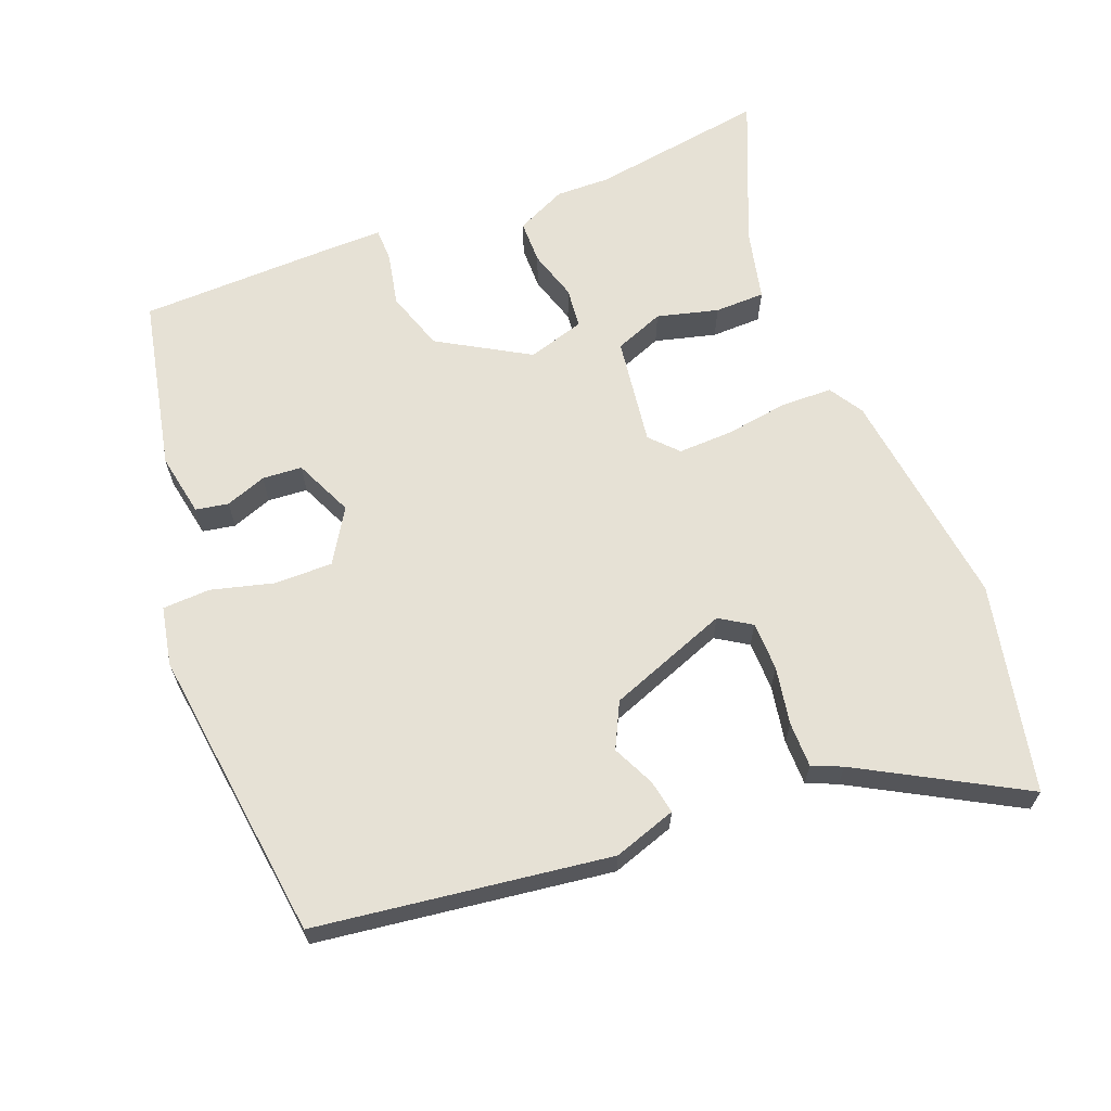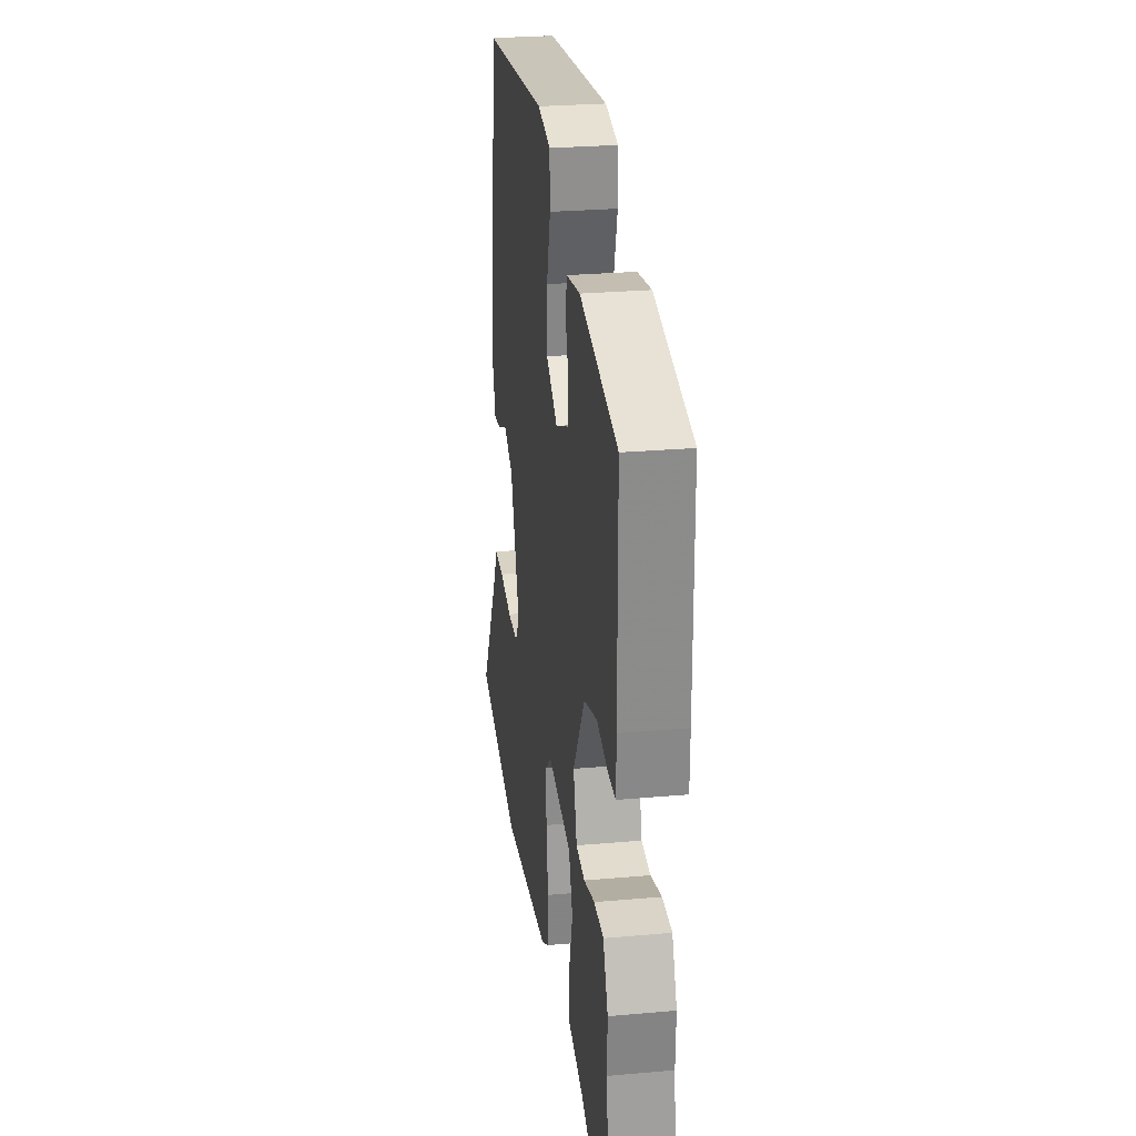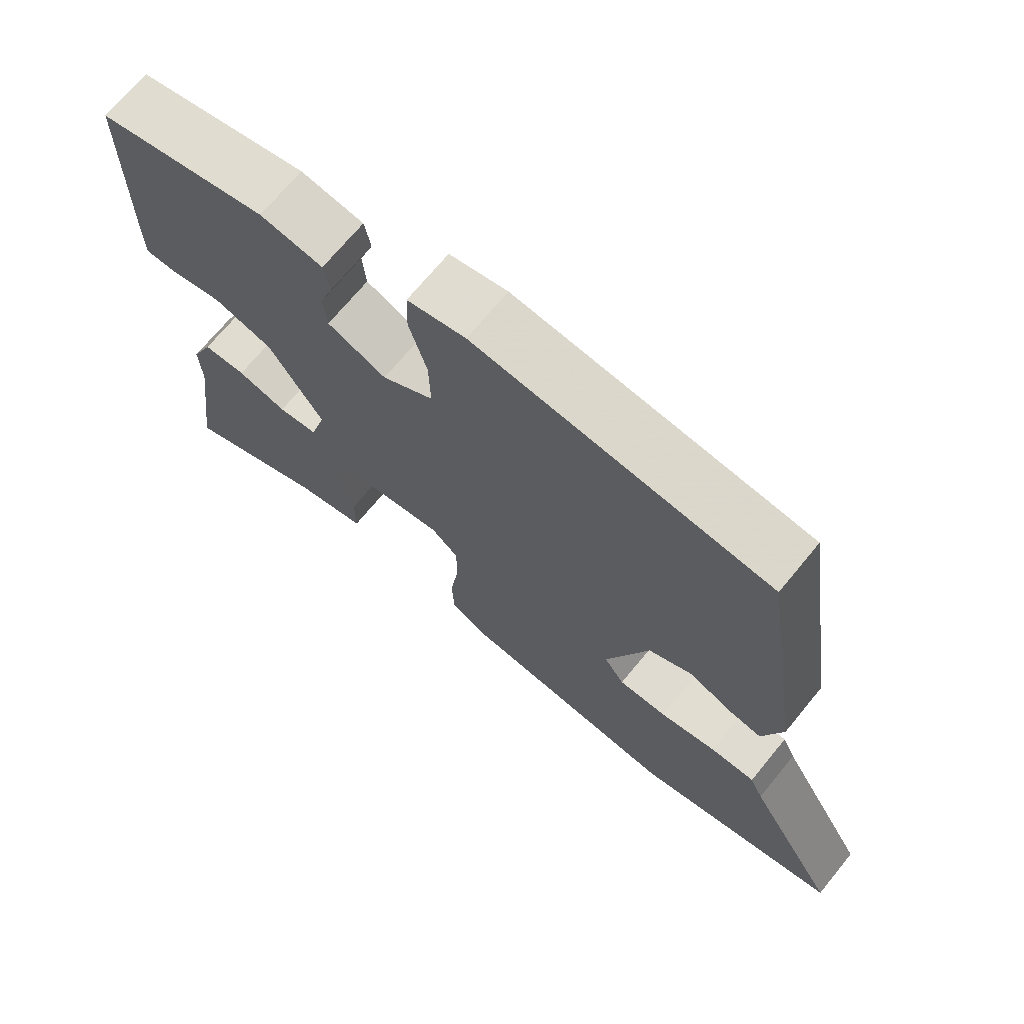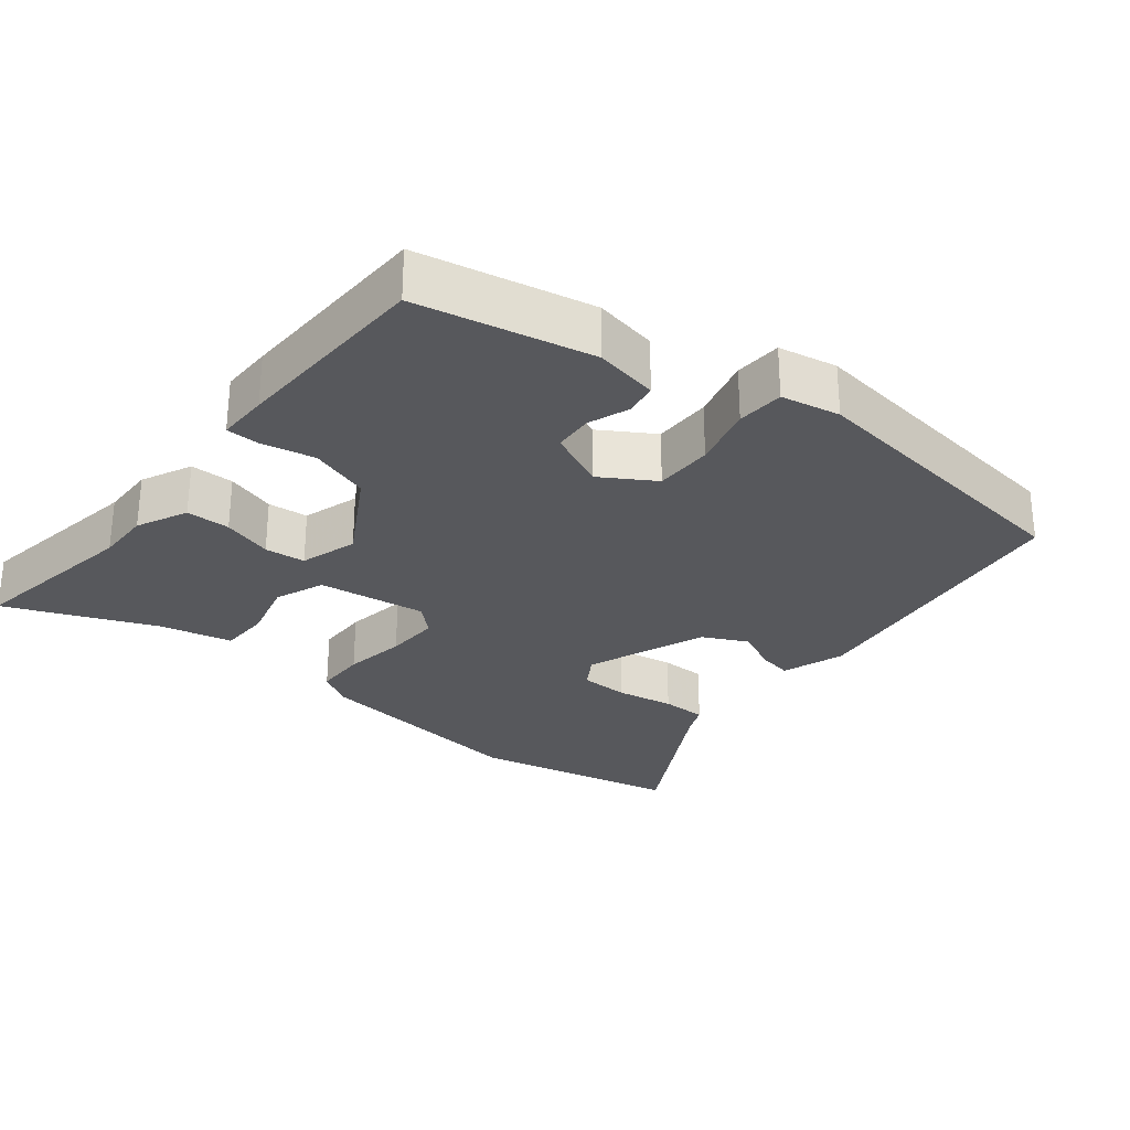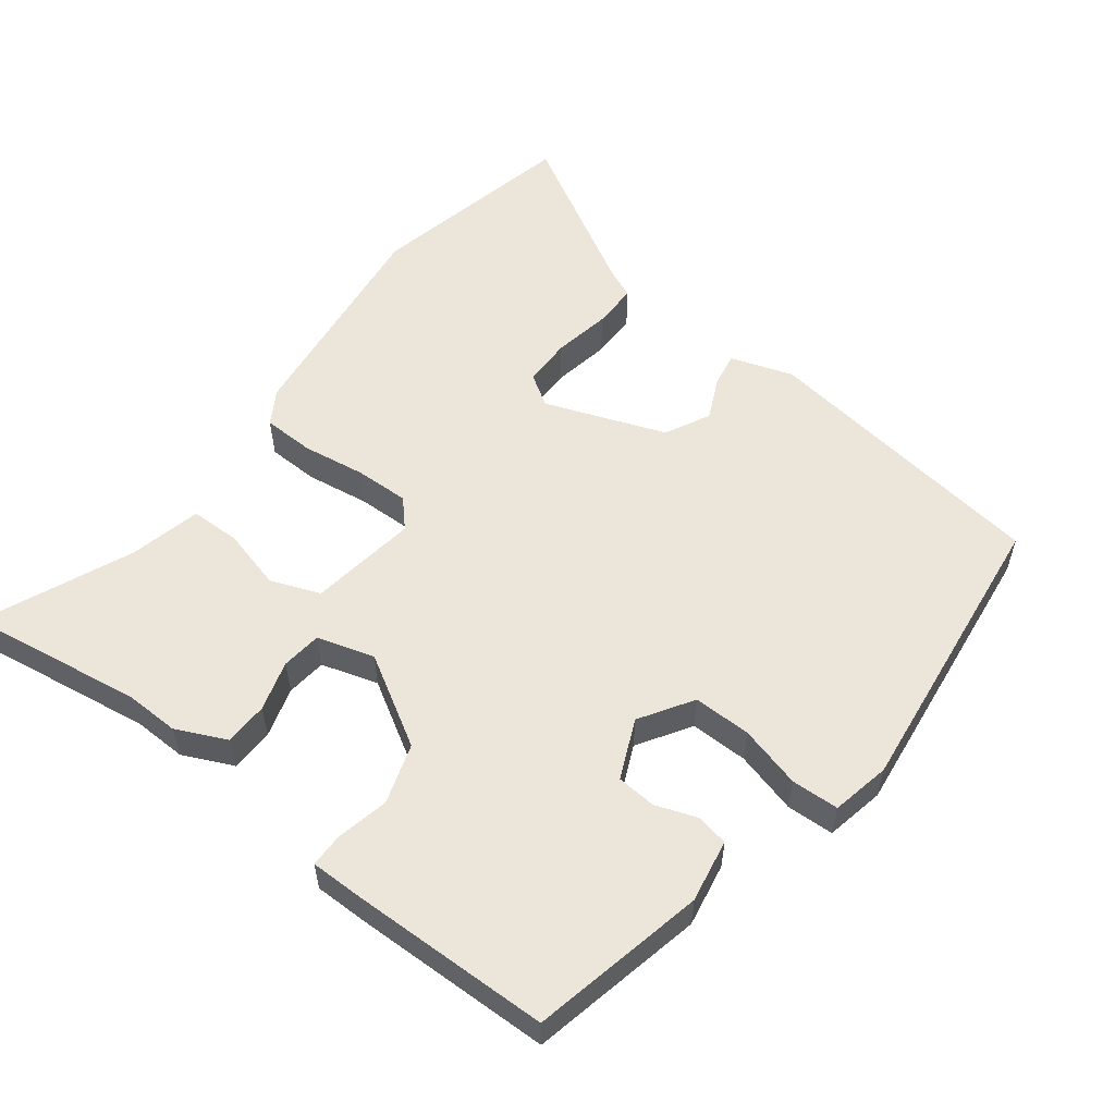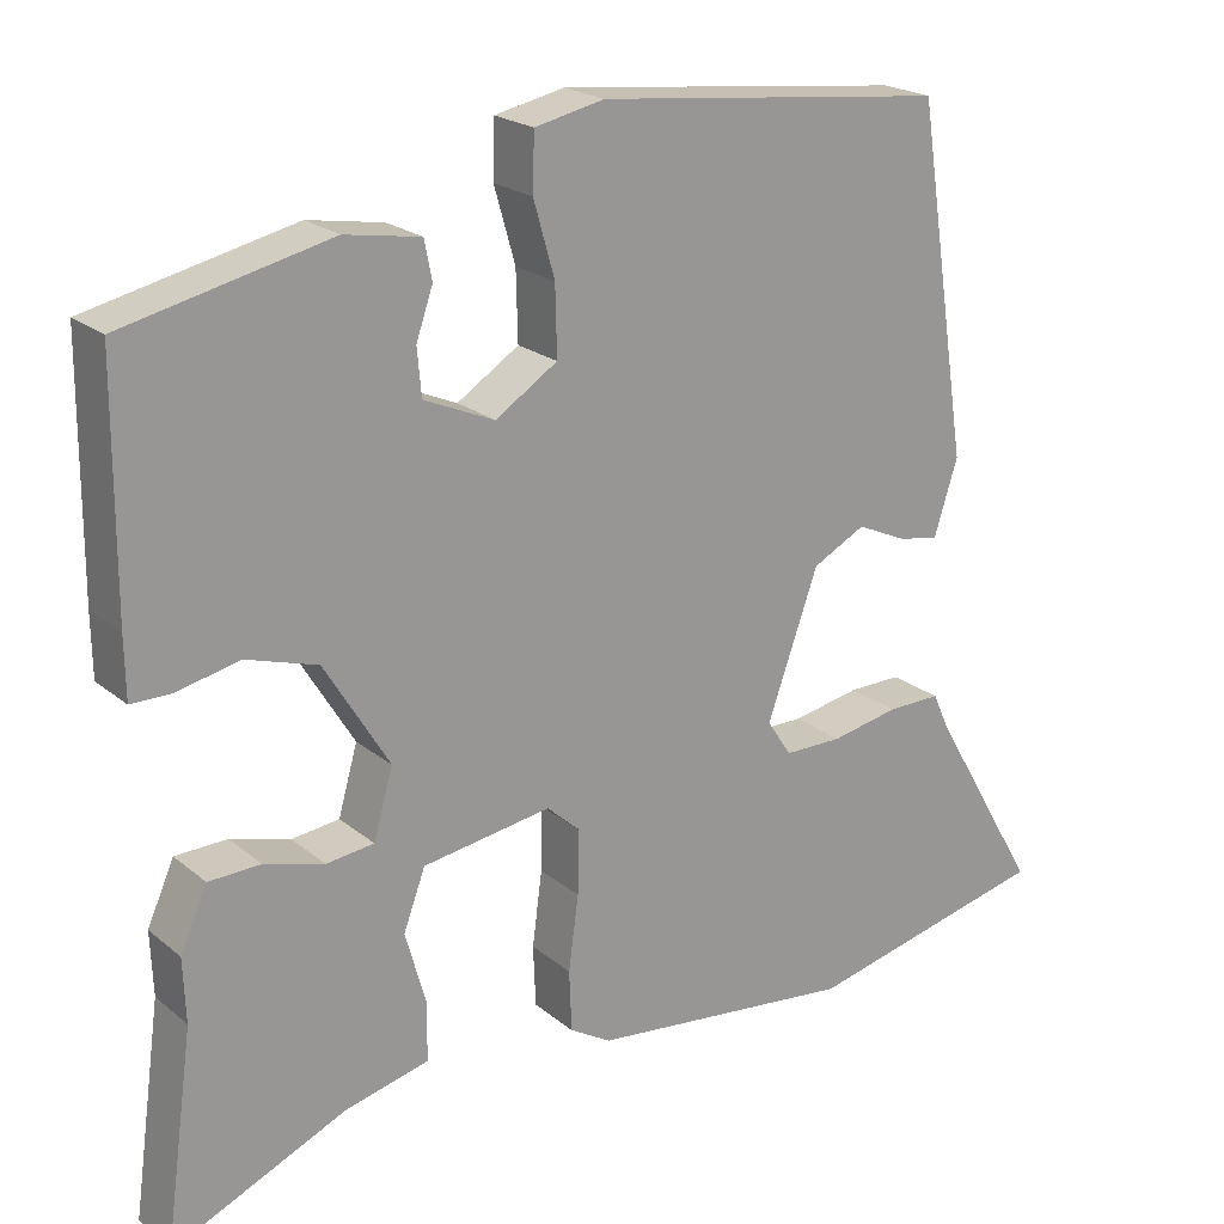
<metadata>
{"format":"obj","ext":"obj","renderer":"f3d","projection":"perspective","resolution":1024,"background":"white","views":[{"elev":64.7,"azim":67.6,"up":"+Y"},{"elev":26.8,"azim":-97.9,"up":"+Z"},{"elev":70.2,"azim":39.4,"up":"+Z"},{"elev":-28.4,"azim":-40.1,"up":"+Y"},{"elev":55.7,"azim":-53.3,"up":"+Y"},{"elev":21.2,"azim":-35.3,"up":"+Z"}]}
</metadata>
<code>
v 0.643 0.07 -0.467
v 0.35 0.07 -0.535
v 0.033 0.07 -0.5
v -0.016 0.07 -0.471
v -0.019 0.07 -0.398
v -0.007 0.07 -0.309
v -0.006 0.07 -0.232
v -0.045 0.07 -0.197
v -0.198 0.07 -0.221
v -0.224 0.07 -0.291
v -0.2 0.07 -0.377
v -0.2 0.07 -0.448
v -0.301 0.07 -0.473
v -0.509 0.07 -0.565
v -0.475 0.07 -0.316
v -0.478 0.07 -0.24
v -0.446 0.07 -0.168
v -0.384 0.07 -0.166
v -0.313 0.07 -0.186
v -0.256 0.07 -0.179
v -0.233 0.07 -0.098
v -0.31 0.07 0.028
v -0.395 0.07 0.054
v -0.47 0.07 0.037
v -0.517 0.07 0.037
v -0.518 0.07 0.11
v -0.516 0.07 0.395
v -0.271 0.07 0.451
v -0.181 0.07 0.436
v -0.172 0.07 0.39
v -0.192 0.07 0.332
v -0.187 0.07 0.276
v -0.103 0.07 0.24
v -0.029 0.07 0.288
v -0.031 0.07 0.37
v -0.056 0.07 0.458
v -0.054 0.07 0.525
v 0.029 0.07 0.543
v 0.447 0.07 0.498
v 0.51 0.07 0.085
v 0.482 0.07 -0.004
v 0.434 0.07 0.004
v 0.374 0.07 0.031
v 0.311 0.07 -0.002
v 0.25 0.07 -0.173
v 0.279 0.07 -0.217
v 0.348 0.07 -0.217
v 0.429 0.07 -0.201
v 0.493 0.07 -0.2
v 0.512 0.07 -0.242
v 0.643 0 -0.467
v 0.35 0 -0.535
v 0.033 0 -0.5
v -0.016 0 -0.471
v -0.019 0 -0.398
v -0.007 0 -0.309
v -0.006 0 -0.232
v -0.045 0 -0.197
v -0.198 0 -0.221
v -0.224 0 -0.291
v -0.2 0 -0.377
v -0.2 0 -0.448
v -0.301 0 -0.473
v -0.509 0 -0.565
v -0.475 0 -0.316
v -0.478 0 -0.24
v -0.446 0 -0.168
v -0.384 0 -0.166
v -0.313 0 -0.186
v -0.256 0 -0.179
v -0.233 0 -0.098
v -0.31 0 0.028
v -0.395 0 0.054
v -0.47 0 0.037
v -0.517 0 0.037
v -0.518 0 0.11
v -0.516 0 0.395
v -0.271 0 0.451
v -0.181 0 0.436
v -0.172 0 0.39
v -0.192 0 0.332
v -0.187 0 0.276
v -0.103 0 0.24
v -0.029 0 0.288
v -0.031 0 0.37
v -0.056 0 0.458
v -0.054 0 0.525
v 0.029 0 0.543
v 0.447 0 0.498
v 0.51 0 0.085
v 0.482 0 -0.004
v 0.434 0 0.004
v 0.374 0 0.031
v 0.311 0 -0.002
v 0.25 0 -0.173
v 0.279 0 -0.217
v 0.348 0 -0.217
v 0.429 0 -0.201
v 0.493 0 -0.2
v 0.512 0 -0.242
f 47 48 49 50
f 46 47 50 1
f 40 41 42 43
f 38 39 40 43
f 38 43 44
f 35 36 37 38
f 34 35 38 44
f 33 34 44 45
f 28 29 30 31
f 28 31 32
f 27 28 32
f 23 24 25 26
f 22 23 26 27
f 21 22 27 32
f 16 17 18 19
f 15 16 19 20
f 13 14 15 20
f 10 11 12 13
f 9 10 13 20
f 8 9 20 21
f 3 4 5 6
f 3 6 7
f 46 1 2 3
f 46 3 7
f 45 46 7 8
f 32 33 45
f 8 21 32 45
f 100 99 98 97
f 51 100 97 96
f 93 92 91 90
f 93 90 89 88
f 94 93 88
f 88 87 86 85
f 94 88 85 84
f 95 94 84 83
f 81 80 79 78
f 82 81 78
f 82 78 77
f 76 75 74 73
f 77 76 73 72
f 82 77 72 71
f 69 68 67 66
f 70 69 66 65
f 70 65 64 63
f 63 62 61 60
f 70 63 60 59
f 71 70 59 58
f 56 55 54 53
f 57 56 53
f 53 52 51 96
f 57 53 96
f 58 57 96 95
f 95 83 82
f 95 82 71 58
f 1 51 52 2
f 2 52 53 3
f 3 53 54 4
f 4 54 55 5
f 5 55 56 6
f 6 56 57 7
f 7 57 58 8
f 8 58 59 9
f 9 59 60 10
f 10 60 61 11
f 11 61 62 12
f 12 62 63 13
f 13 63 64 14
f 14 64 65 15
f 15 65 66 16
f 16 66 67 17
f 17 67 68 18
f 18 68 69 19
f 19 69 70 20
f 20 70 71 21
f 21 71 72 22
f 22 72 73 23
f 23 73 74 24
f 24 74 75 25
f 25 75 76 26
f 26 76 77 27
f 27 77 78 28
f 28 78 79 29
f 29 79 80 30
f 30 80 81 31
f 31 81 82 32
f 32 82 83 33
f 33 83 84 34
f 34 84 85 35
f 35 85 86 36
f 36 86 87 37
f 37 87 88 38
f 38 88 89 39
f 39 89 90 40
f 40 90 91 41
f 41 91 92 42
f 42 92 93 43
f 43 93 94 44
f 44 94 95 45
f 45 95 96 46
f 46 96 97 47
f 47 97 98 48
f 48 98 99 49
f 49 99 100 50
f 50 100 51 1

</code>
